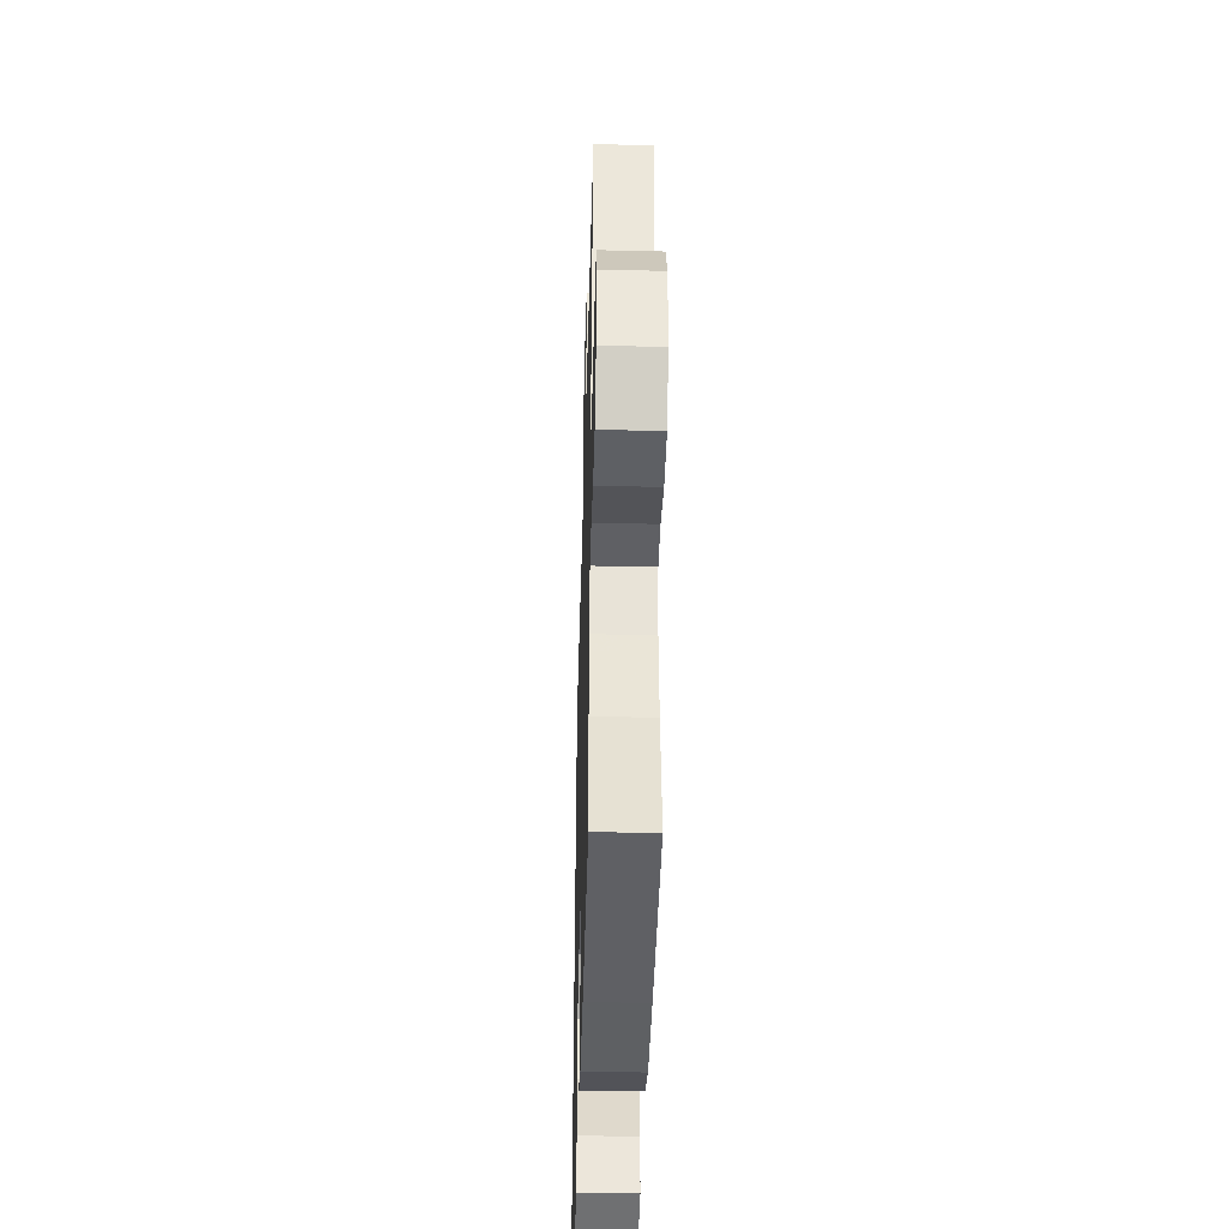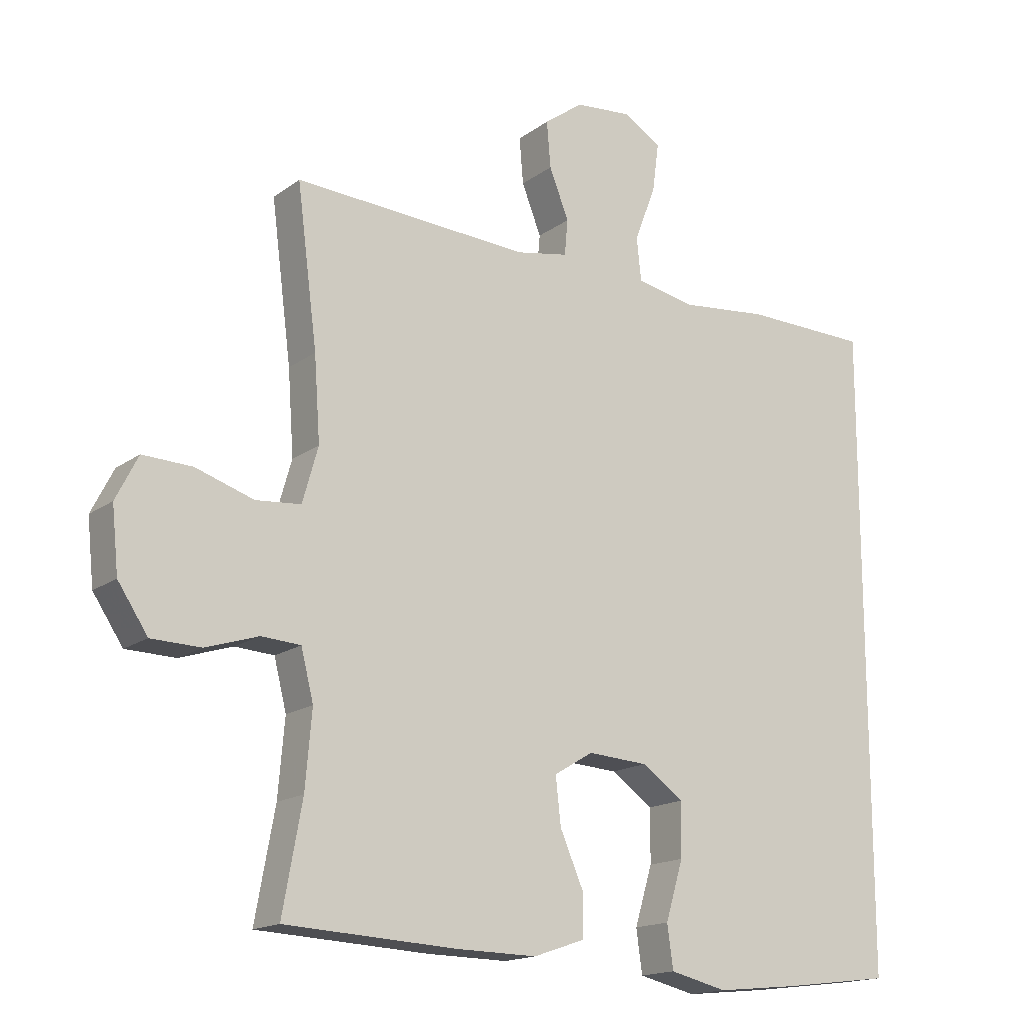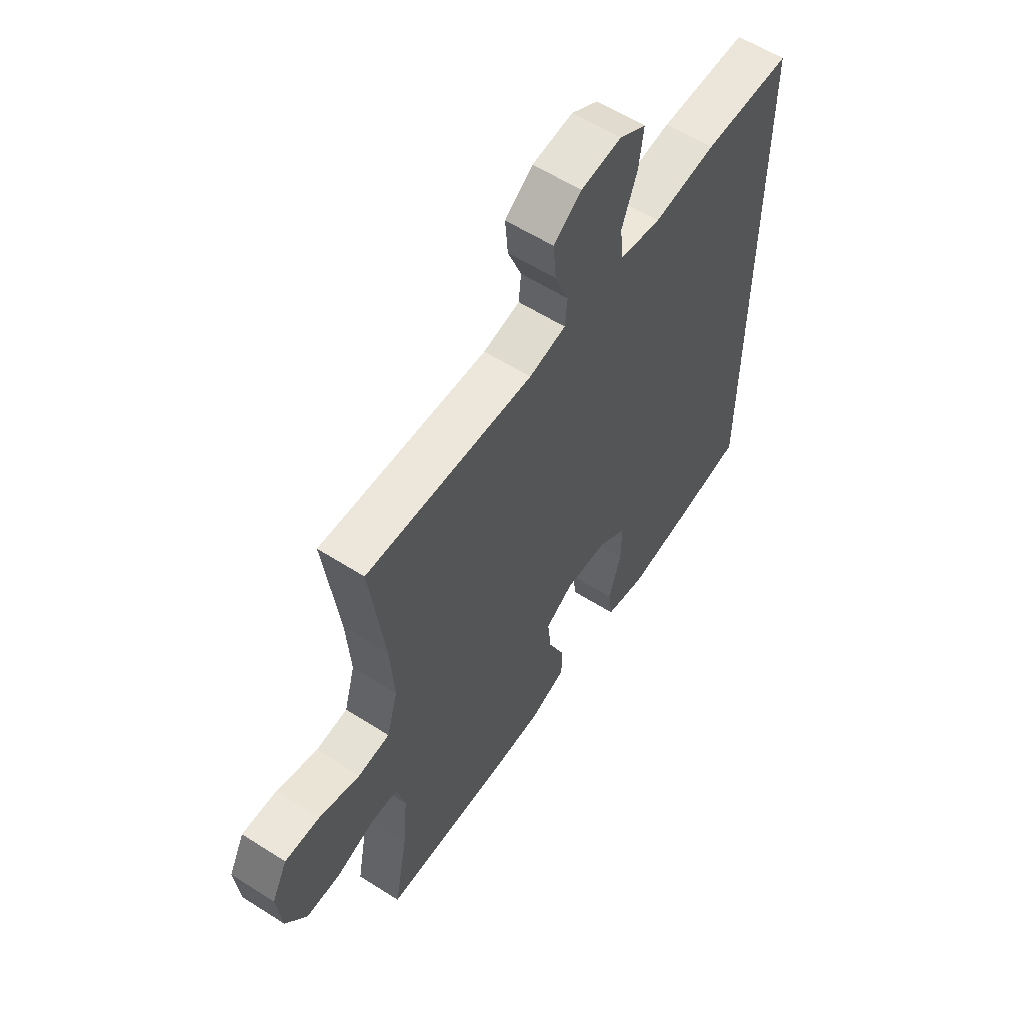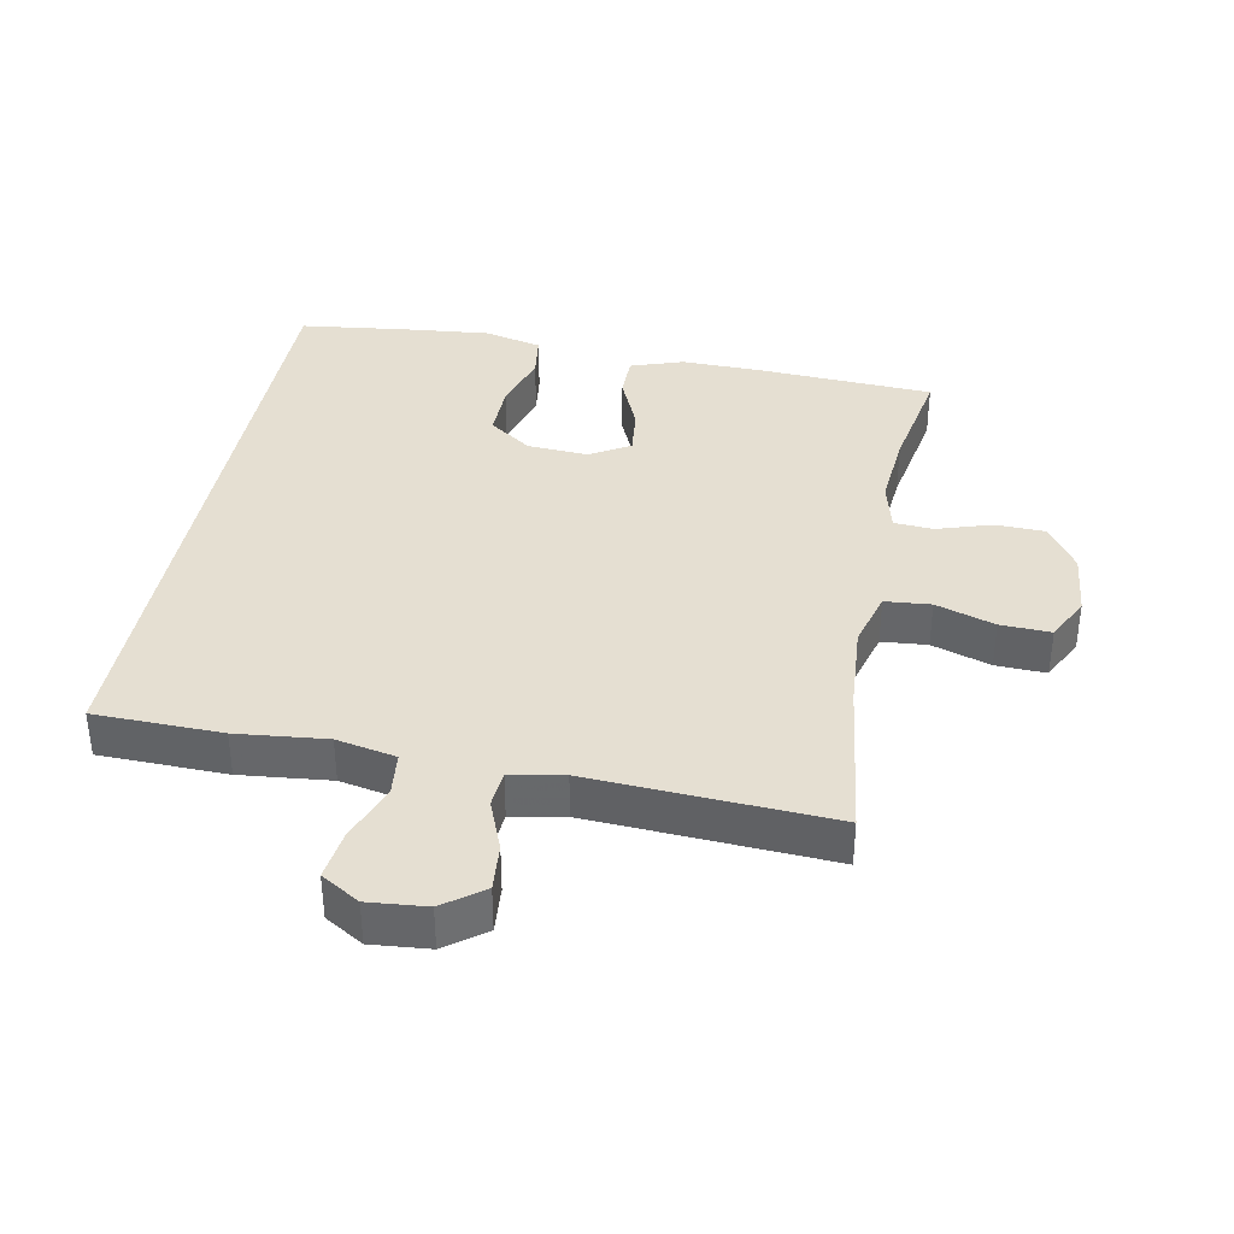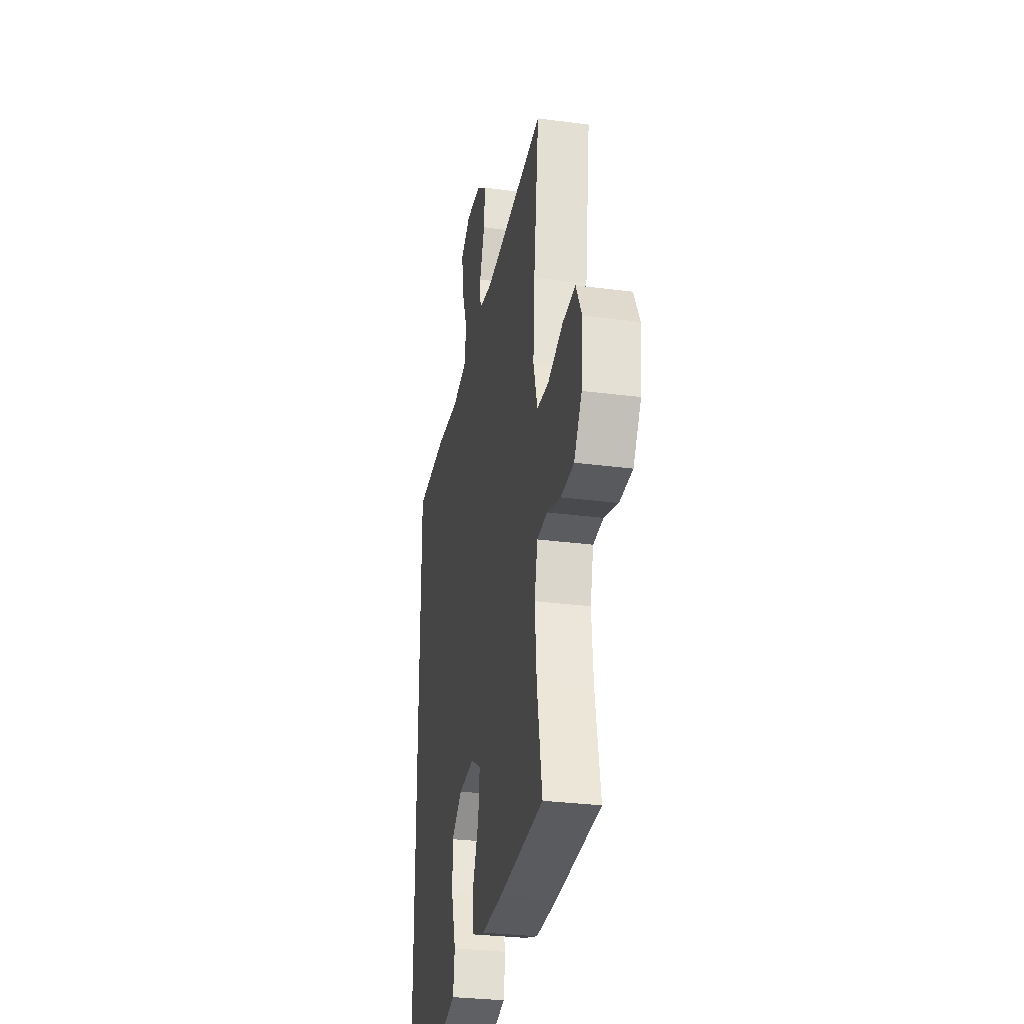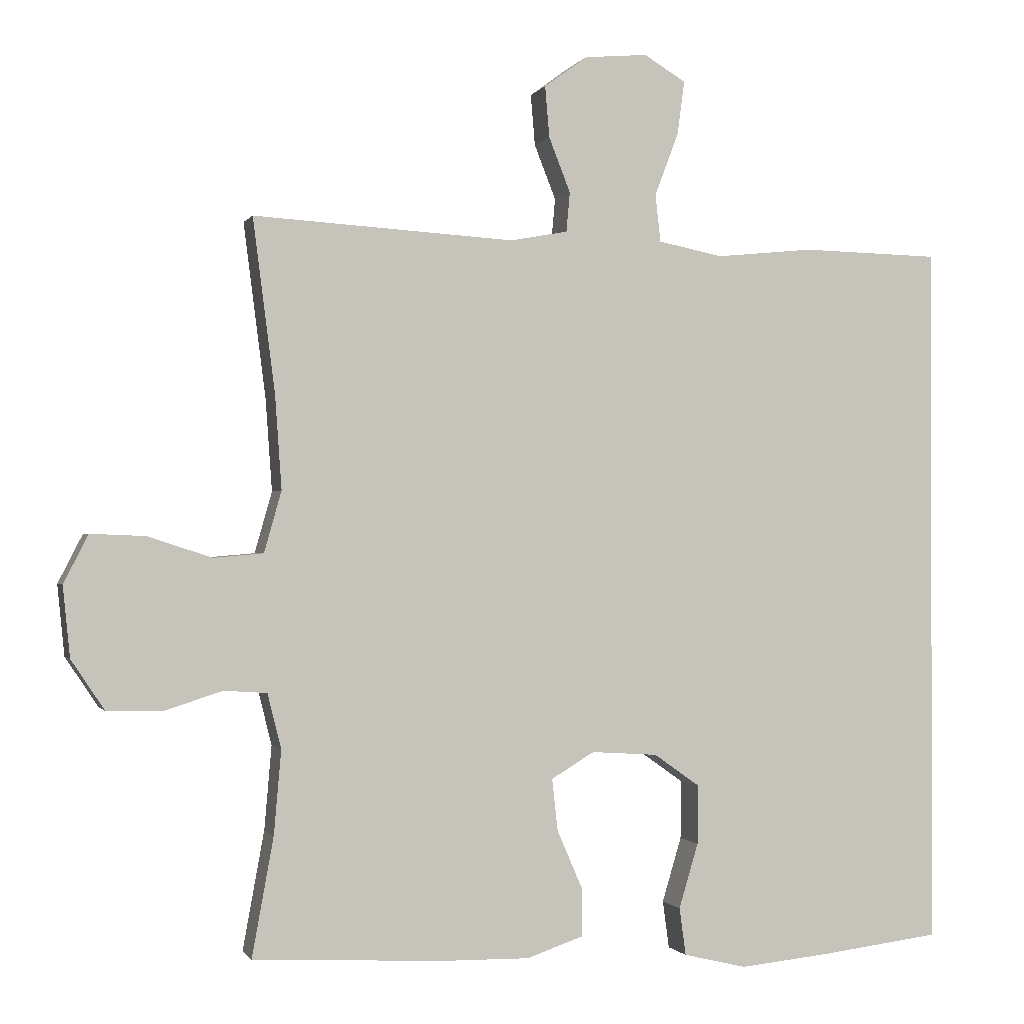
<metadata>
{"format":"obj","ext":"obj","renderer":"f3d","projection":"perspective","resolution":1024,"background":"white","views":[{"elev":-41.4,"azim":88.4,"up":"+Z"},{"elev":-16.3,"azim":145.3,"up":"+Z"},{"elev":58.7,"azim":123.3,"up":"+Z"},{"elev":37.4,"azim":10.8,"up":"+Y"},{"elev":-30.3,"azim":79.3,"up":"+Z"},{"elev":-0.8,"azim":163.8,"up":"+Z"}]}
</metadata>
<code>
v -0.5 0.07 0.477
v -0.308 0.07 0.481
v -0.172 0.07 0.467
v -0.082 0.07 0.485
v -0.075 0.07 0.551
v -0.108 0.07 0.638
v -0.118 0.07 0.713
v -0.06 0.07 0.748
v 0.028 0.07 0.74
v 0.088 0.07 0.696
v 0.082 0.07 0.625
v 0.052 0.07 0.549
v 0.057 0.07 0.494
v 0.137 0.07 0.479
v 0.5 0.07 0.5
v 0.469 0.07 0.258
v 0.46 0.07 0.13
v 0.484 0.07 0.045
v 0.553 0.07 0.039
v 0.642 0.07 0.068
v 0.718 0.07 0.071
v 0.752 0.07 0.004
v 0.742 0.07 -0.094
v 0.696 0.07 -0.163
v 0.62 0.07 -0.165
v 0.539 0.07 -0.139
v 0.479 0.07 -0.143
v 0.46 0.07 -0.219
v 0.47 0.07 -0.335
v 0.5 0.07 -0.5
v 0.237 0.07 -0.514
v 0.113 0.07 -0.516
v 0.034 0.07 -0.489
v 0.034 0.07 -0.424
v 0.07 0.07 -0.341
v 0.078 0.07 -0.269
v 0.018 0.07 -0.233
v -0.074 0.07 -0.239
v -0.138 0.07 -0.284
v -0.137 0.07 -0.366
v -0.11 0.07 -0.456
v -0.119 0.07 -0.522
v -0.207 0.07 -0.543
v -0.337 0.07 -0.53
v -0.5 0.07 -0.51
v -0.5 0 0.477
v -0.308 0 0.481
v -0.172 0 0.467
v -0.082 0 0.485
v -0.075 0 0.551
v -0.108 0 0.638
v -0.118 0 0.713
v -0.06 0 0.748
v 0.028 0 0.74
v 0.088 0 0.696
v 0.082 0 0.625
v 0.052 0 0.549
v 0.057 0 0.494
v 0.137 0 0.479
v 0.5 0 0.5
v 0.469 0 0.258
v 0.46 0 0.13
v 0.484 0 0.045
v 0.553 0 0.039
v 0.642 0 0.068
v 0.718 0 0.071
v 0.752 0 0.004
v 0.742 0 -0.094
v 0.696 0 -0.163
v 0.62 0 -0.165
v 0.539 0 -0.139
v 0.479 0 -0.143
v 0.46 0 -0.219
v 0.47 0 -0.335
v 0.5 0 -0.5
v 0.237 0 -0.514
v 0.113 0 -0.516
v 0.034 0 -0.489
v 0.034 0 -0.424
v 0.07 0 -0.341
v 0.078 0 -0.269
v 0.018 0 -0.233
v -0.074 0 -0.239
v -0.138 0 -0.284
v -0.137 0 -0.366
v -0.11 0 -0.456
v -0.119 0 -0.522
v -0.207 0 -0.543
v -0.337 0 -0.53
v -0.5 0 -0.51
f 40 41 42 43
f 39 40 43 44
f 32 33 34 35
f 32 35 36
f 29 30 31 32
f 28 29 32 36
f 27 28 36 37
f 23 24 25 26
f 23 26 27
f 22 23 27
f 19 20 21 22
f 18 19 22 27
f 17 18 27 37
f 14 15 16
f 13 14 16 17
f 9 10 11 12
f 9 12 13
f 8 9 13
f 5 6 7 8
f 5 8 13
f 4 5 13 17
f 45 1 2 3
f 39 44 45 3
f 4 17 37 38
f 3 4 38 39
f 88 87 86 85
f 89 88 85 84
f 80 79 78 77
f 81 80 77
f 77 76 75 74
f 81 77 74 73
f 82 81 73 72
f 71 70 69 68
f 72 71 68
f 72 68 67
f 67 66 65 64
f 72 67 64 63
f 82 72 63 62
f 61 60 59
f 62 61 59 58
f 57 56 55 54
f 58 57 54
f 58 54 53
f 53 52 51 50
f 58 53 50
f 62 58 50 49
f 48 47 46 90
f 48 90 89 84
f 83 82 62 49
f 84 83 49 48
f 1 46 47 2
f 2 47 48 3
f 3 48 49 4
f 4 49 50 5
f 5 50 51 6
f 6 51 52 7
f 7 52 53 8
f 8 53 54 9
f 9 54 55 10
f 10 55 56 11
f 11 56 57 12
f 12 57 58 13
f 13 58 59 14
f 14 59 60 15
f 15 60 61 16
f 16 61 62 17
f 17 62 63 18
f 18 63 64 19
f 19 64 65 20
f 20 65 66 21
f 21 66 67 22
f 22 67 68 23
f 23 68 69 24
f 24 69 70 25
f 25 70 71 26
f 26 71 72 27
f 27 72 73 28
f 28 73 74 29
f 29 74 75 30
f 30 75 76 31
f 31 76 77 32
f 32 77 78 33
f 33 78 79 34
f 34 79 80 35
f 35 80 81 36
f 36 81 82 37
f 37 82 83 38
f 38 83 84 39
f 39 84 85 40
f 40 85 86 41
f 41 86 87 42
f 42 87 88 43
f 43 88 89 44
f 44 89 90 45
f 45 90 46 1

</code>
